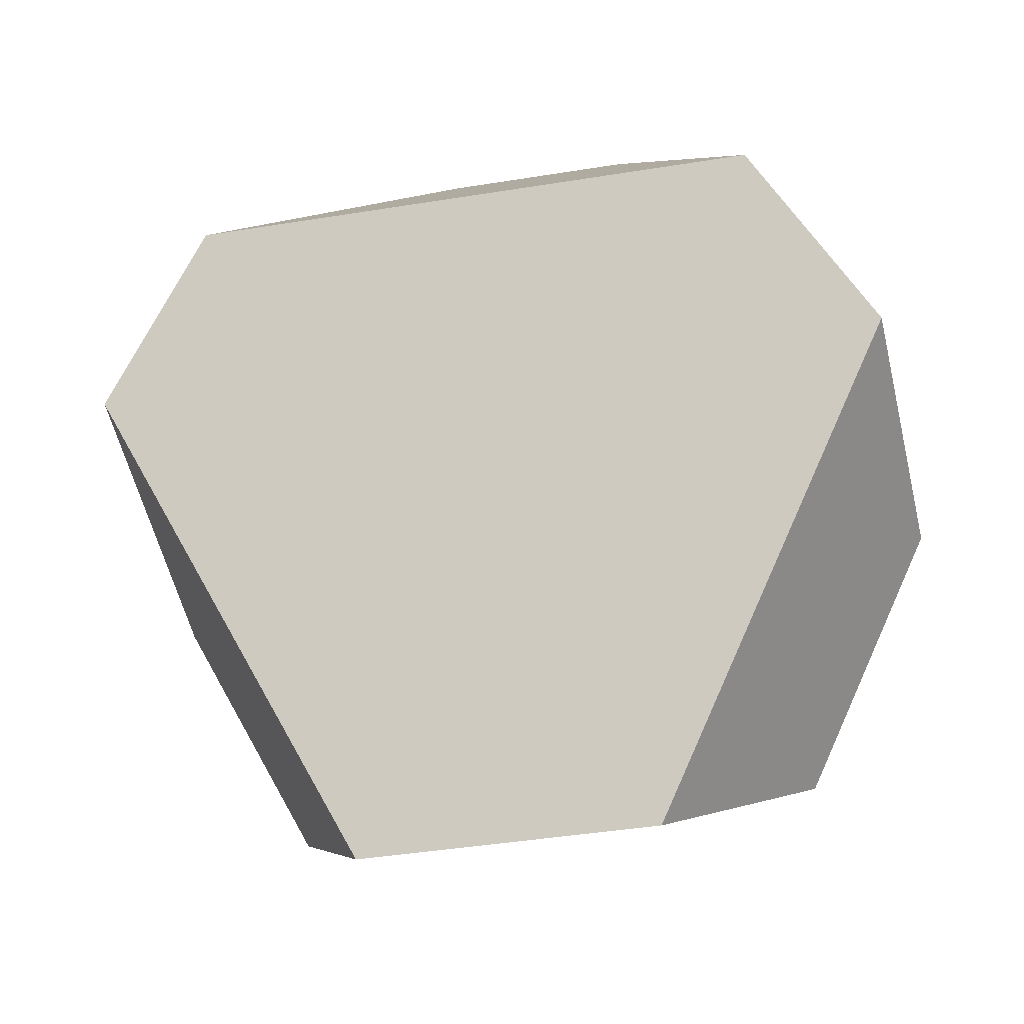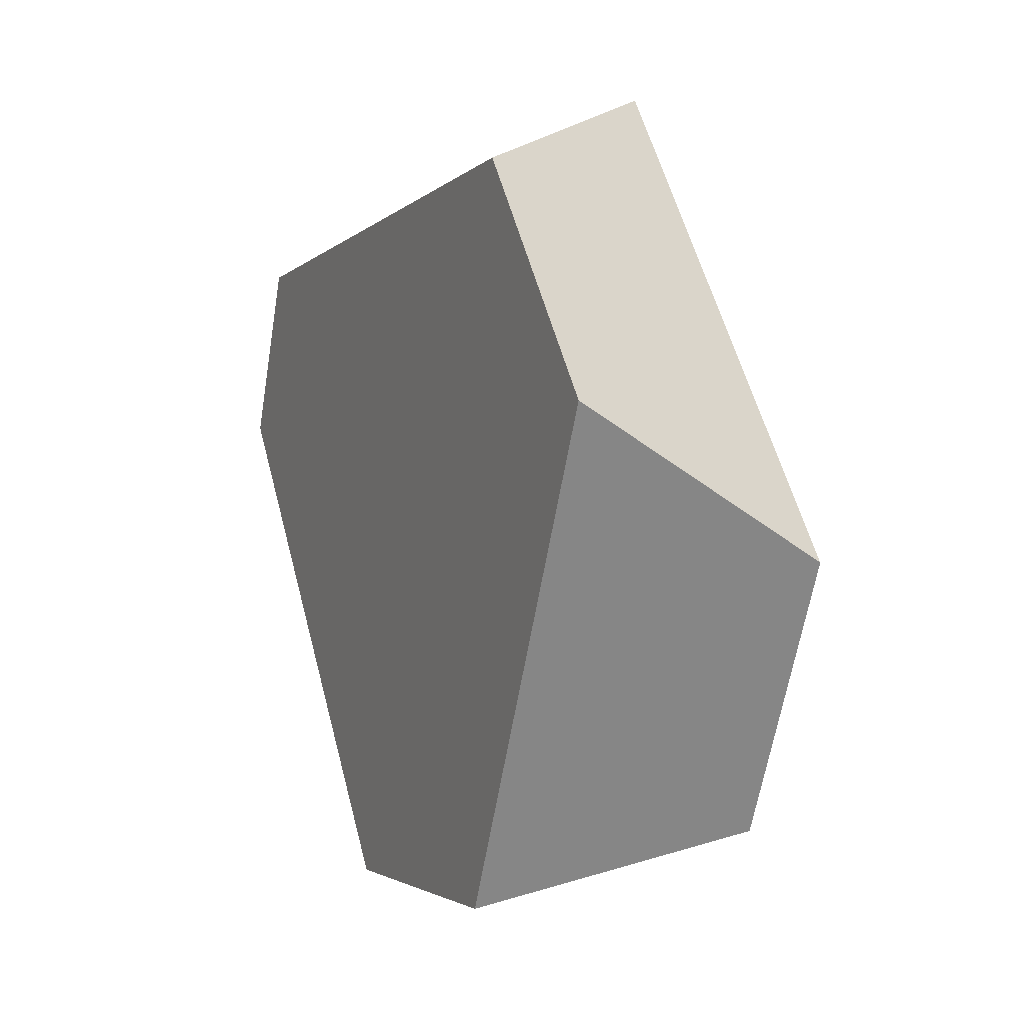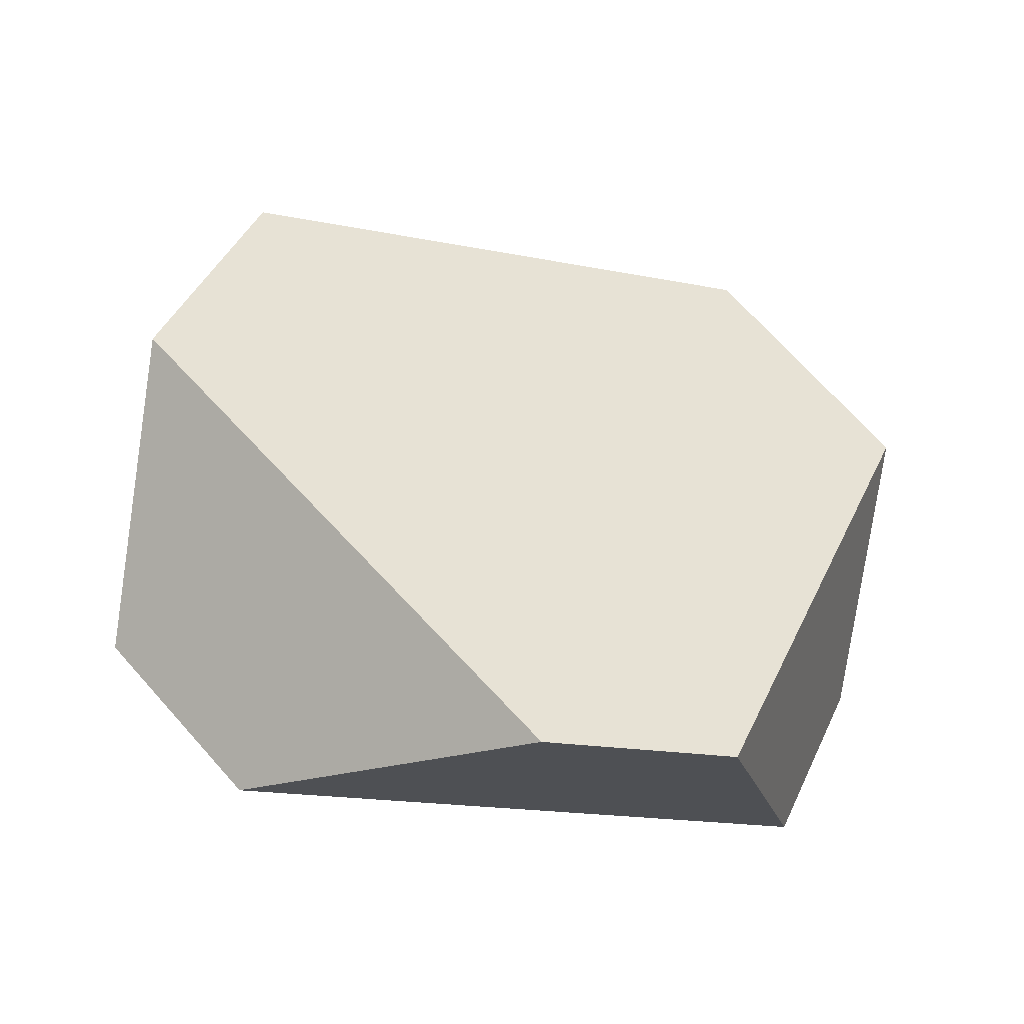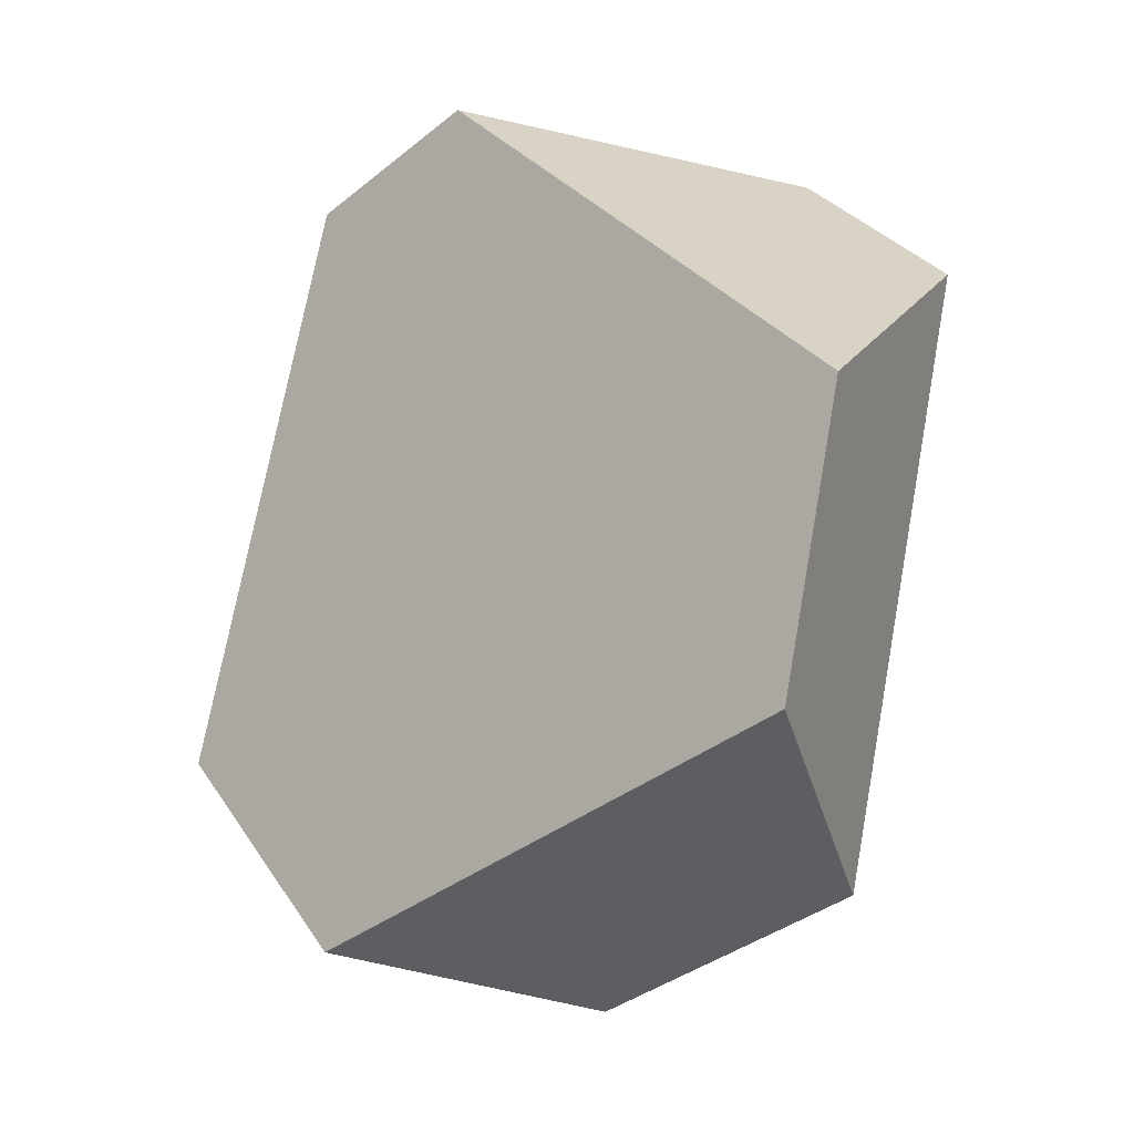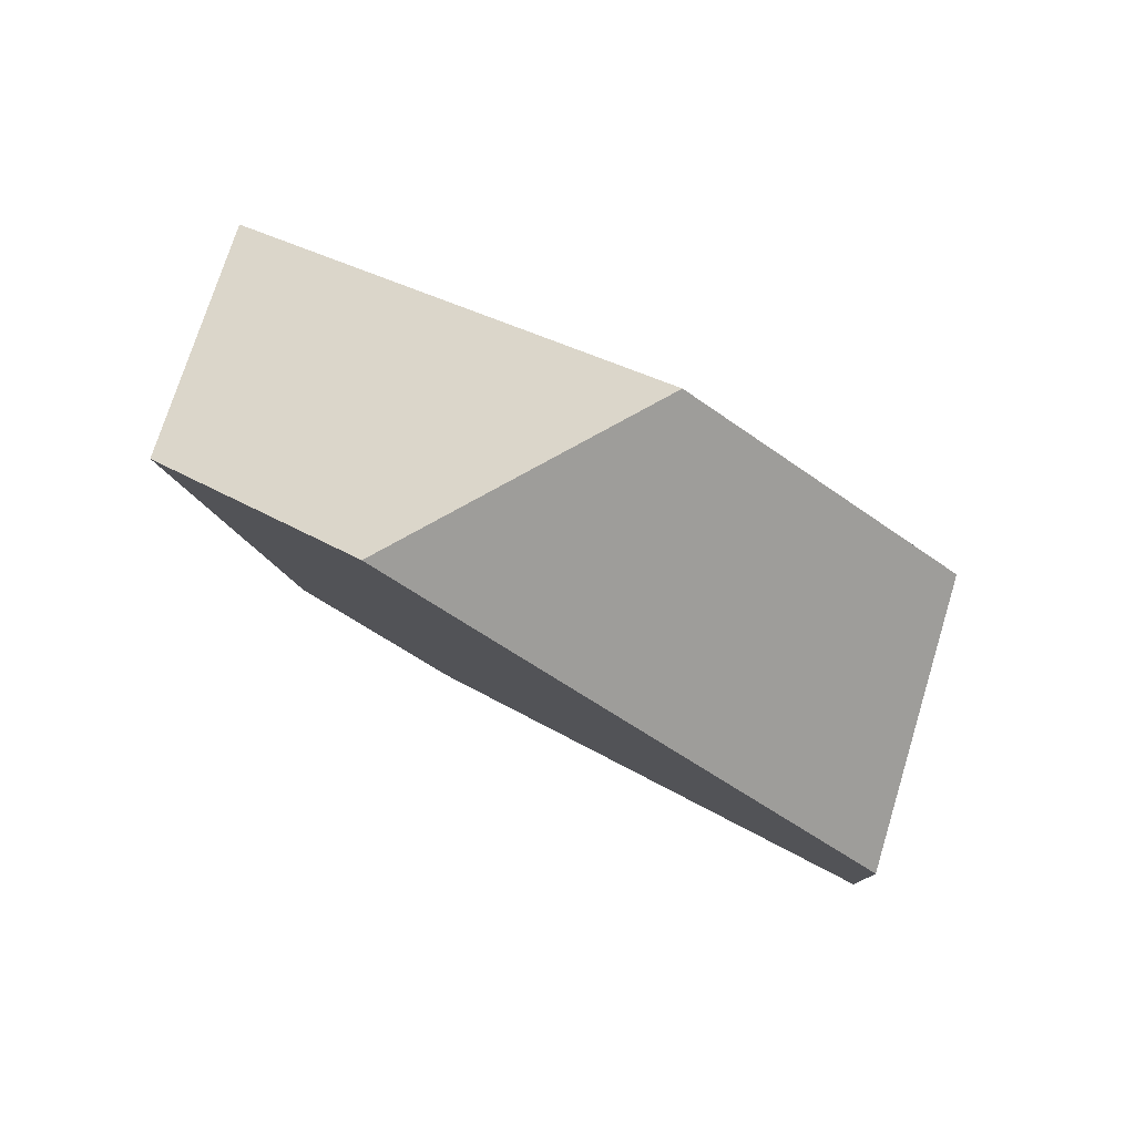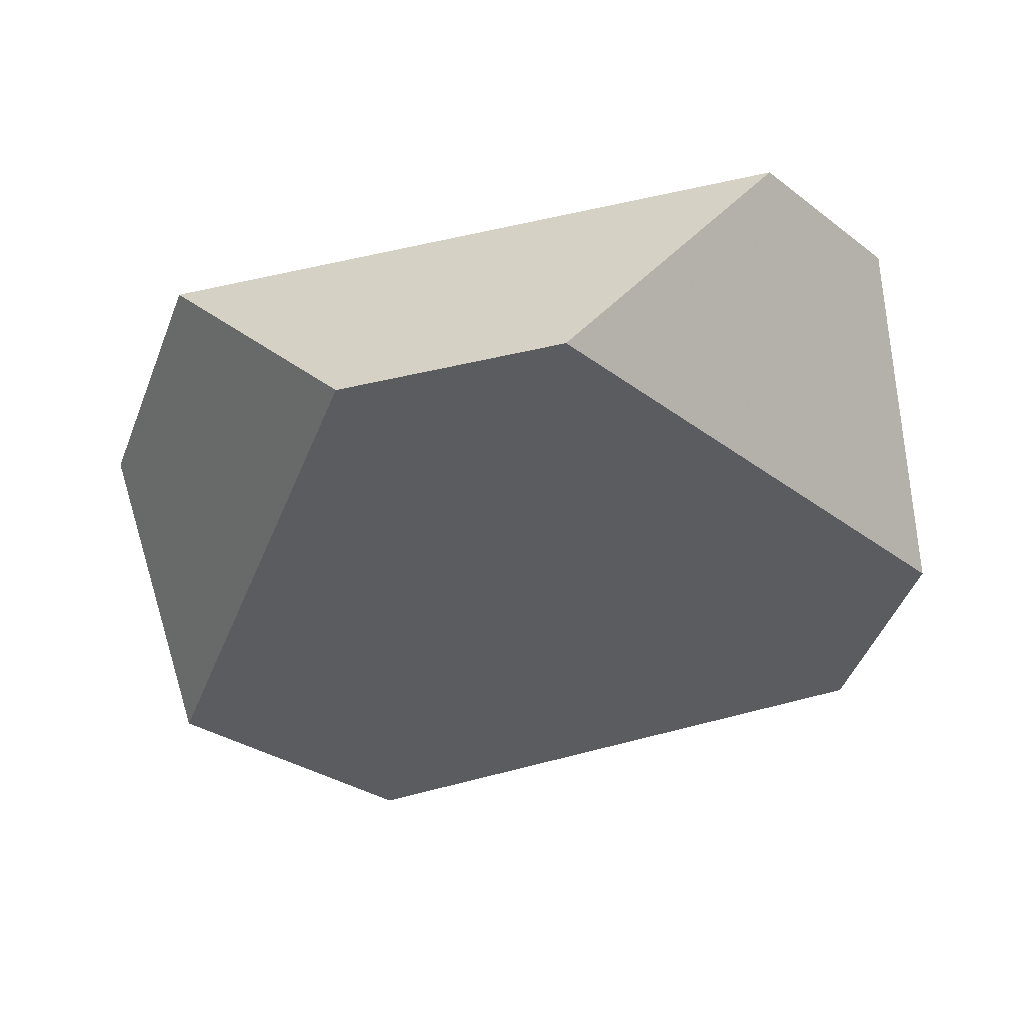
<metadata>
{"format":"obj","ext":"obj","renderer":"f3d","projection":"perspective","resolution":1024,"background":"white","views":[{"elev":8.3,"azim":-6.2,"up":"+Z"},{"elev":-73.1,"azim":-119.1,"up":"+Z"},{"elev":70.5,"azim":-9.4,"up":"+Y"},{"elev":-52.9,"azim":-155.9,"up":"+Z"},{"elev":-68.7,"azim":-56.5,"up":"+Z"},{"elev":-2.8,"azim":-54.4,"up":"+Y"}]}
</metadata>
<code>
v -0.4952 0.4662 -0.1311
v -0.5387 0.4819 -0.1379
v -0.6086 0.4347 -0.1494
v -0.4762 0.3868 -0.1288
v -0.4492 0.3557 -0.1669
v -0.4286 0.3894 -0.2252
v -0.5062 0.324 -0.2798
v -0.459 0.3725 -0.2854
v -0.5747 0.3477 -0.2926
v -0.5843 0.4159 -0.3088
v -0.6139 0.4538 -0.2596
v -0.6351 0.4248 -0.1923
f 1 2 3
f 1 3 4
f 5 6 1
f 5 1 4
f 6 5 7
f 6 7 8
f 9 10 8
f 9 8 7
f 11 10 9
f 11 9 12
f 12 3 2
f 12 2 11
f 1 6 8
f 1 8 10
f 1 10 11
f 1 11 2
f 7 5 4
f 7 4 3
f 7 3 12
f 7 12 9

</code>
